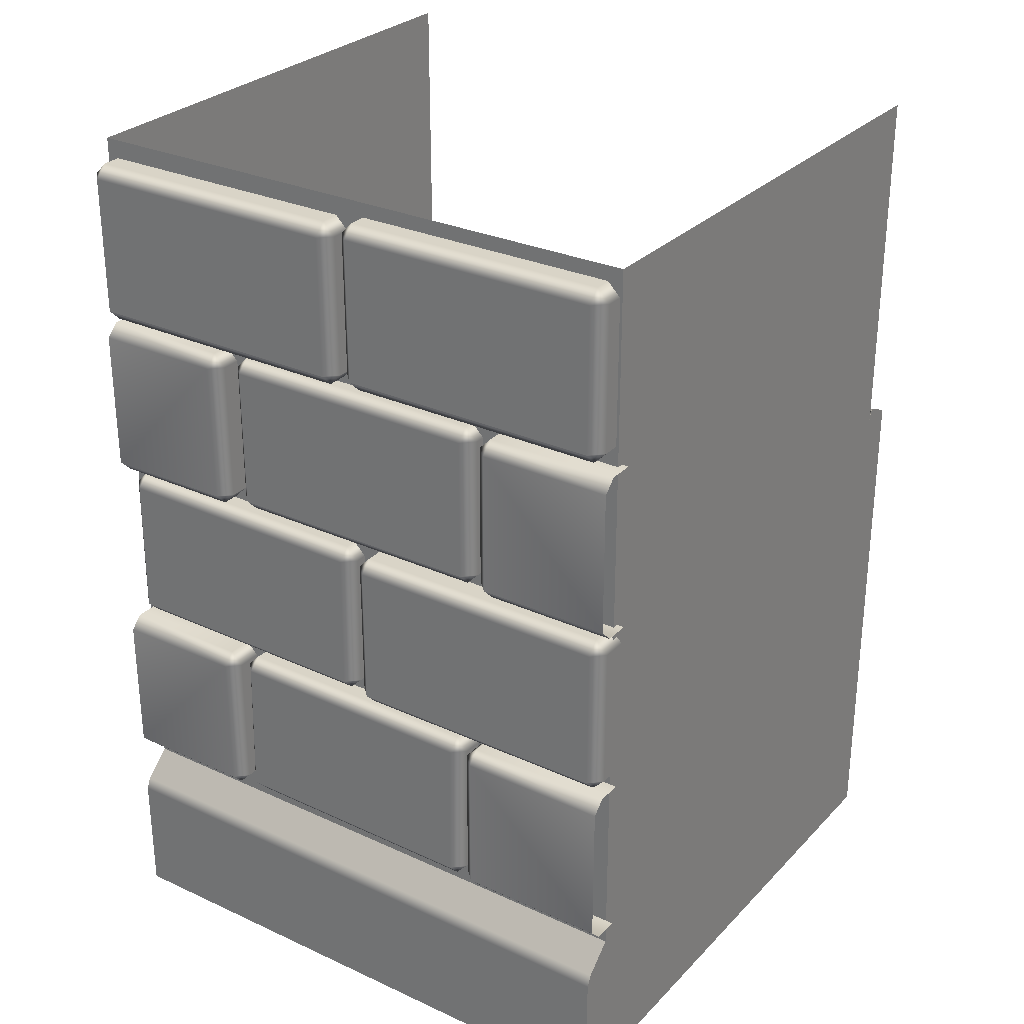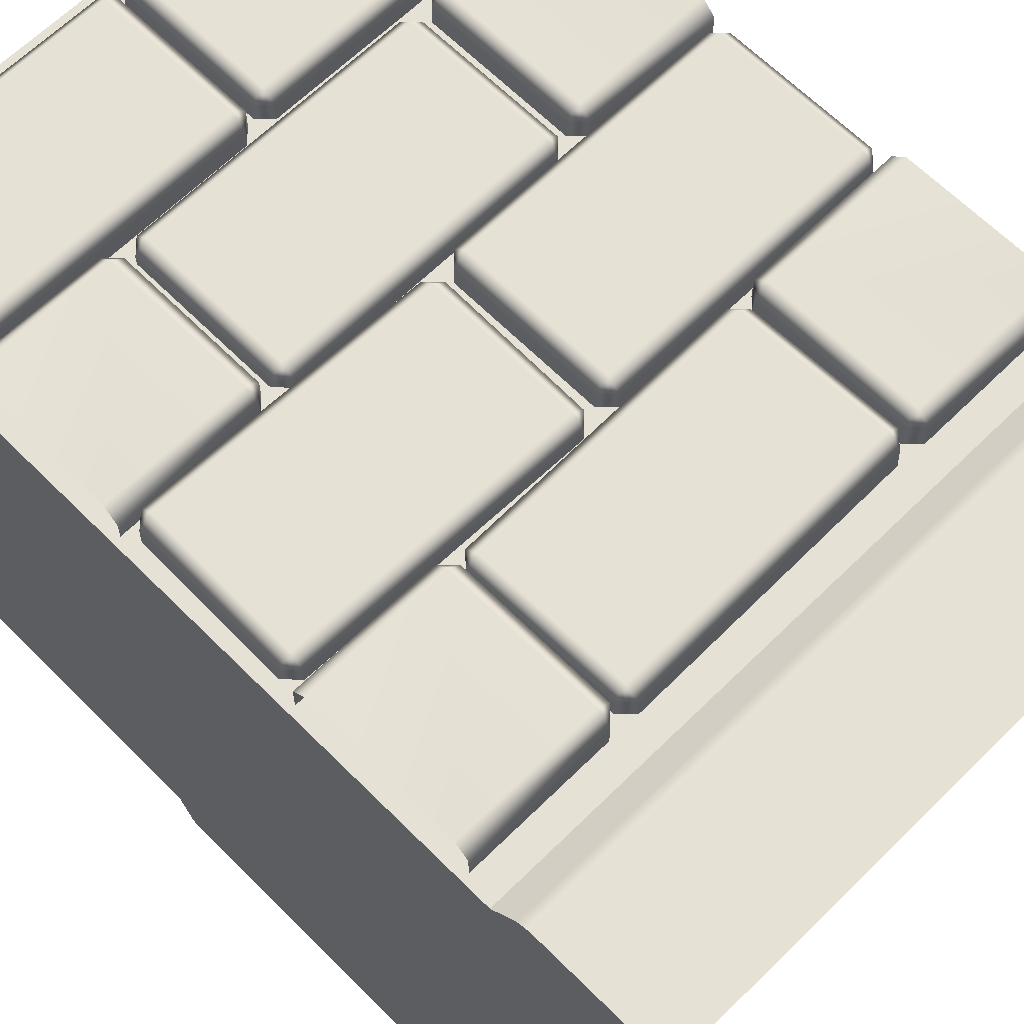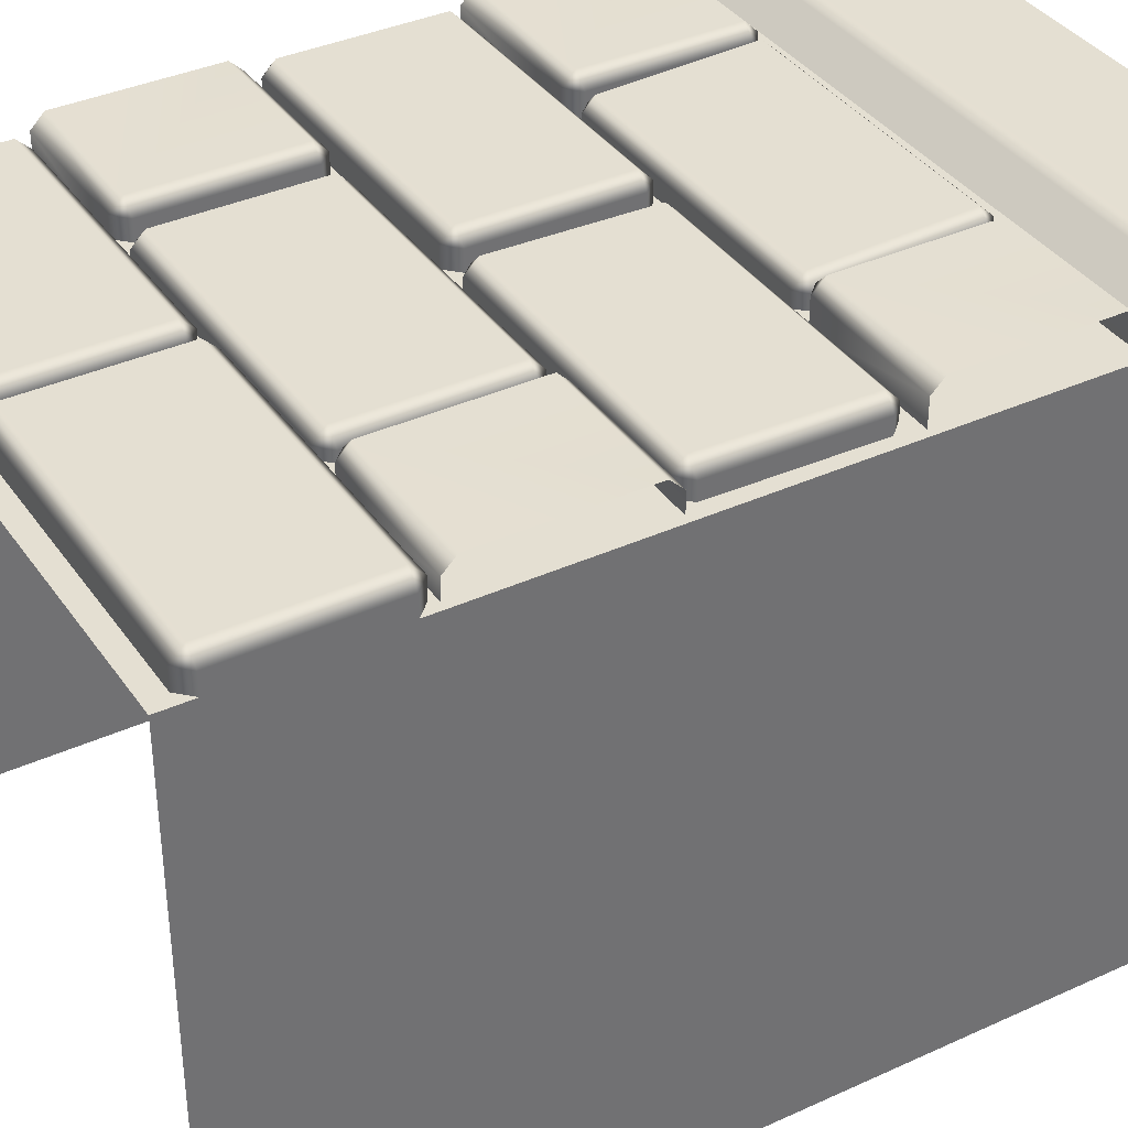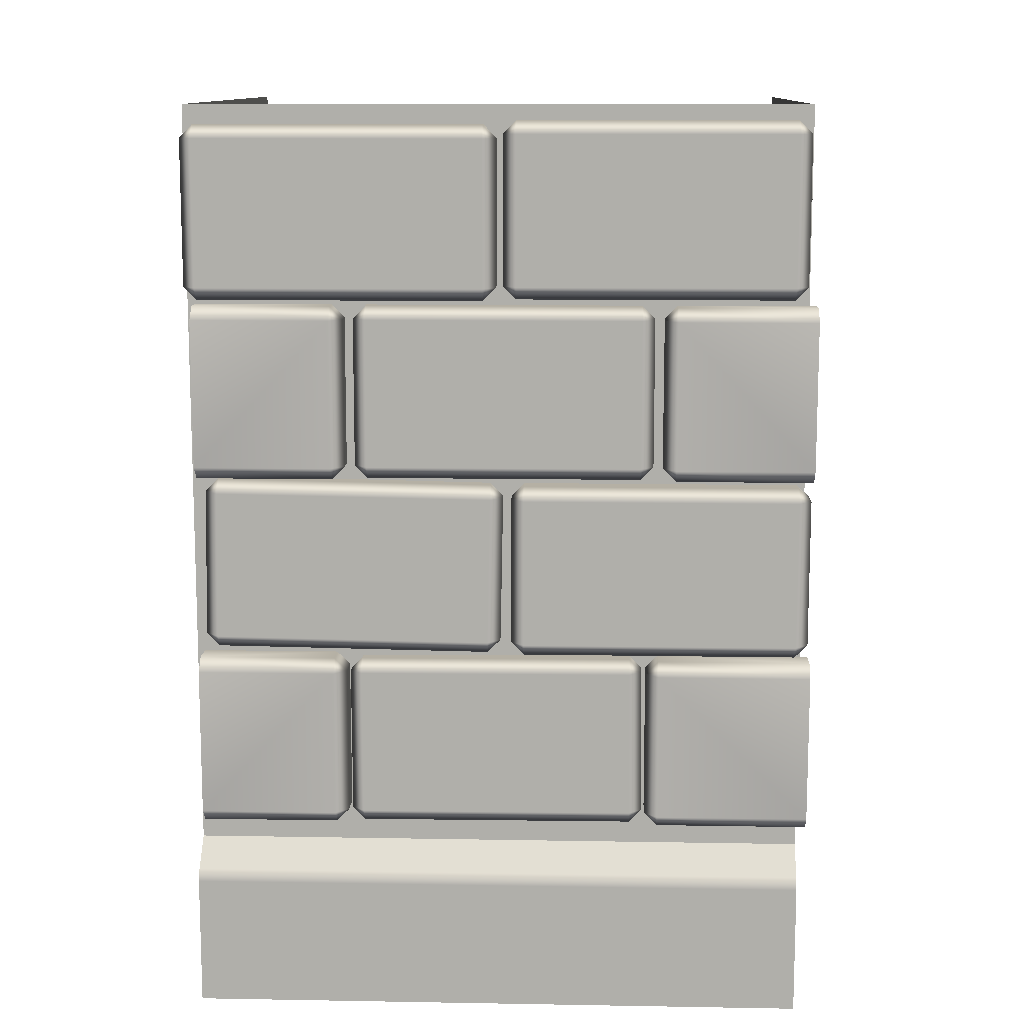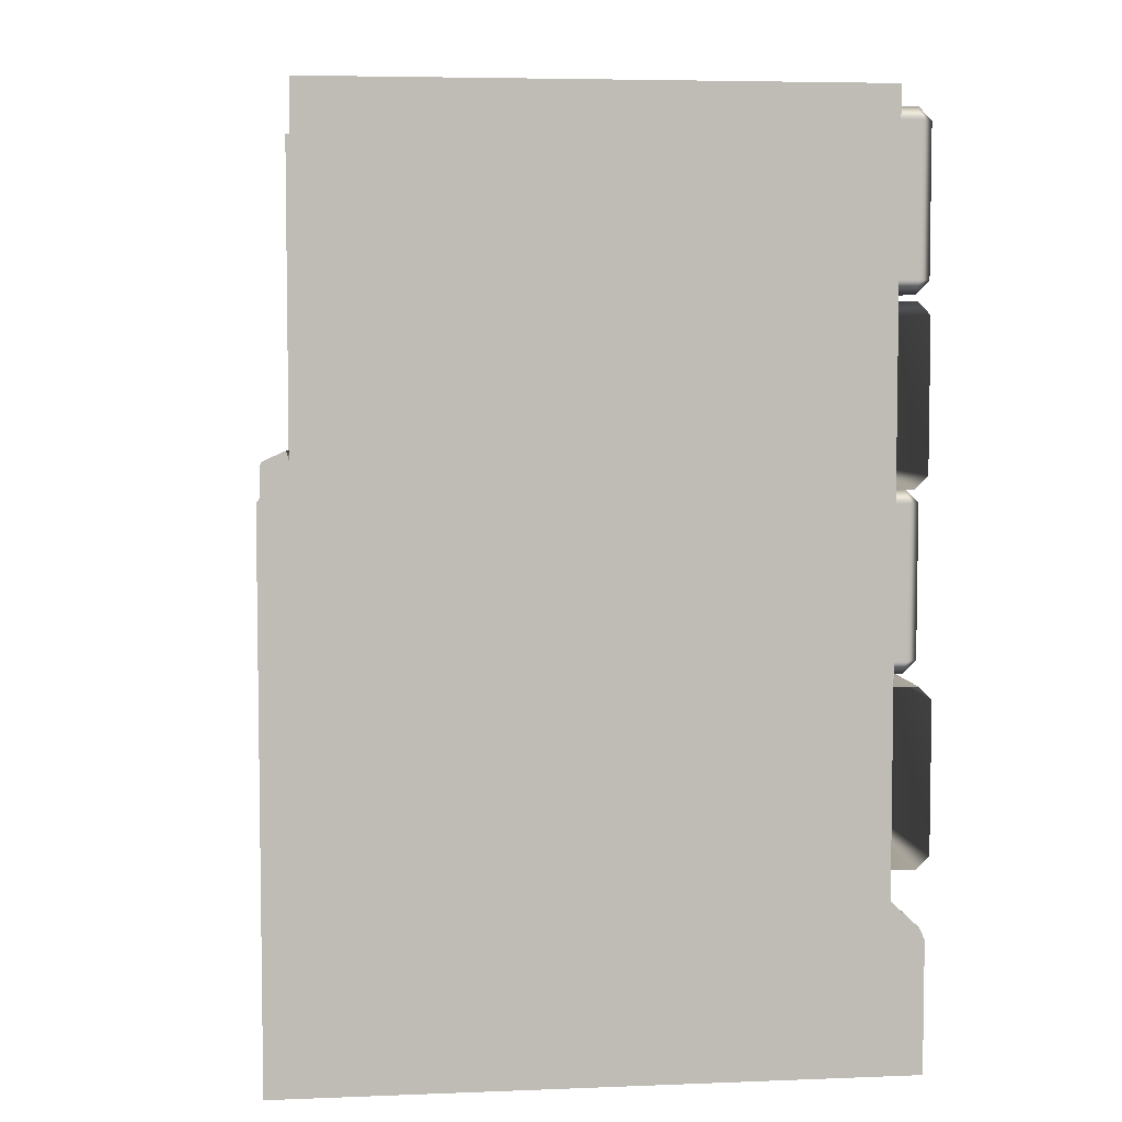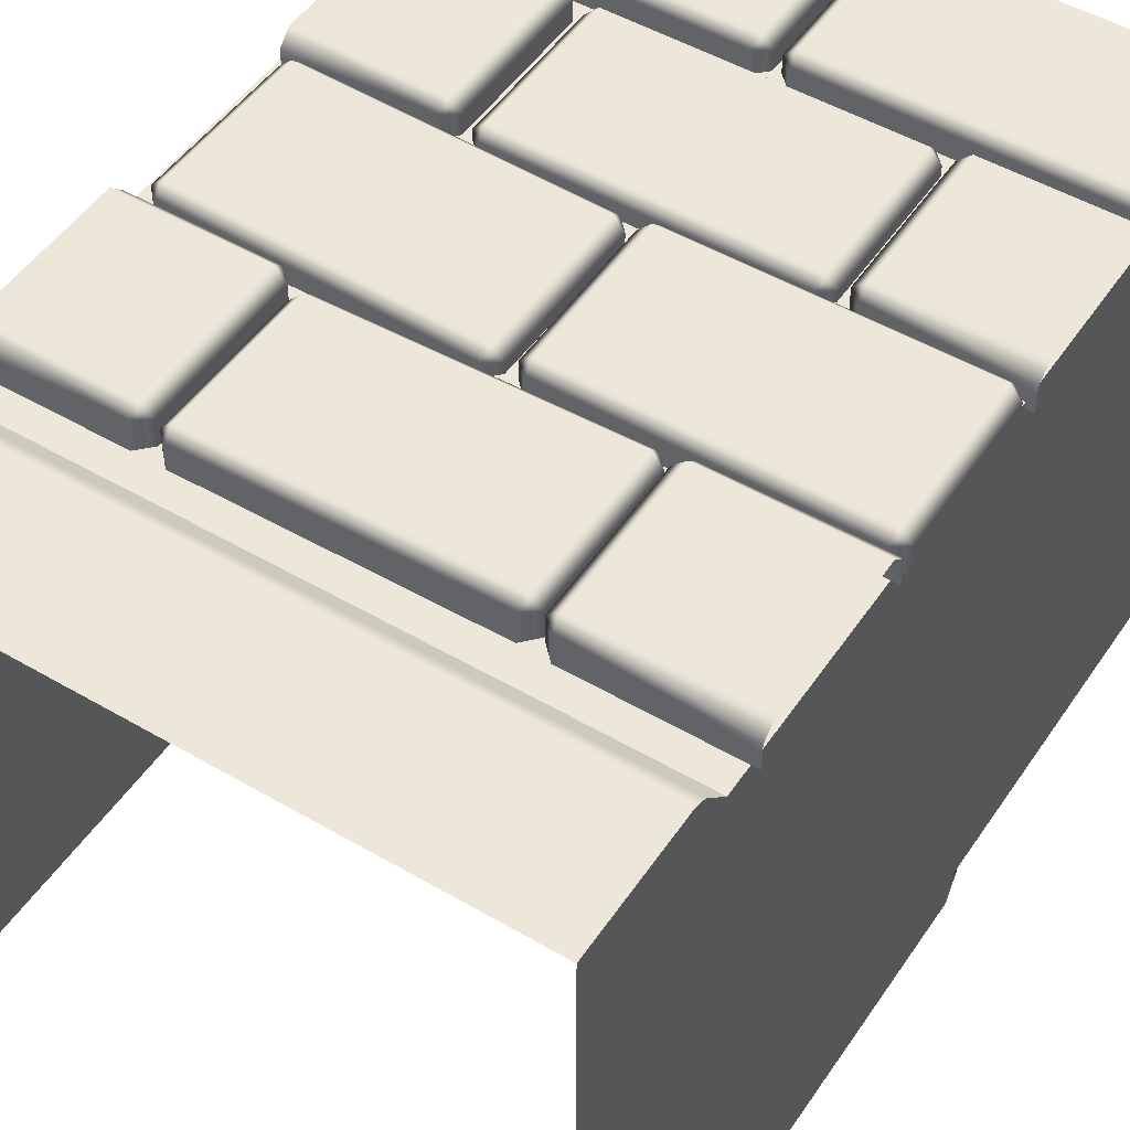
<metadata>
{"format":"obj","ext":"obj","renderer":"f3d","projection":"perspective","resolution":1024,"background":"white","views":[{"elev":28.8,"azim":34.4,"up":"+Y"},{"elev":64.5,"azim":-44.8,"up":"+Z"},{"elev":37.2,"azim":-120.5,"up":"+Z"},{"elev":11.6,"azim":2.4,"up":"+Y"},{"elev":5.5,"azim":-96.9,"up":"+Y"},{"elev":49.9,"azim":32.8,"up":"+Z"}]}
</metadata>
<code>
g m_dlc5_wall_straight_wide_01
v -0.01912 0.7265 0.8023
v -0.01834 0.7262 0.8523
v 0.007119 0.751 0.852
v 0.006338 0.7513 0.802
v -0.551 0.7364 0.8107
v -0.5502 0.736 0.8607
v -0.5755 0.7621 0.8112
v -0.5748 0.7618 0.8612
v -0.5494 0.7611 0.8858
v -0.544 1.048 0.8877
v -0.5694 1.048 0.8631
v -0.01748 0.7513 0.8774
v 0.01247 1.037 0.854
v -0.01213 1.038 0.8793
v -0.5439 1.073 0.8629
v -0.5447 1.073 0.8129
v -0.5702 1.049 0.8131
v -0.01204 1.063 0.8545
v 0.01169 1.038 0.804
v -0.01283 1.064 0.8045
v -0.3199 1.075 0.8185
v -0.3199 1.075 0.8685
v -0.2949 1.1 0.8685
v -0.2949 1.1 0.8185
v -0.2949 1.387 0.8185
v -0.2949 1.387 0.8685
v -0.3199 1.412 0.8685
v -0.3199 1.412 0.8185
v -0.3199 1.1 0.8935
v -0.3199 1.387 0.8935
v -0.5856 1.075 0.8185
v -0.5856 1.075 0.8685
v -0.5856 1.1 0.8935
v -0.5856 1.387 0.8935
v -0.5856 1.412 0.8685
v -0.5856 1.412 0.8185
v -0.025 1.424 0.8185
v -0.025 1.424 0.8685
v 0 1.449 0.8685
v 0 1.449 0.8185
v -0.575 1.424 0.8185
v -0.575 1.424 0.8685
v -0.6 1.449 0.8185
v -0.6 1.449 0.8685
v -0.575 1.449 0.8935
v -0.575 1.73 0.8935
v -0.6 1.73 0.8685
v -0.025 1.449 0.8935
v 0 1.73 0.8685
v -0.025 1.73 0.8935
v -0.575 1.755 0.8685
v -0.575 1.755 0.8185
v -0.6 1.73 0.8185
v -0.025 1.755 0.8685
v 0 1.73 0.8185
v -0.025 1.755 0.8185
v 0.5701 1.427 0.8143
v 0.5701 1.427 0.8643
v 0.5951 1.452 0.8643
v 0.5951 1.452 0.8143
v 0.03866 1.427 0.8143
v 0.03866 1.427 0.8643
v 0.01367 1.452 0.8143
v 0.01367 1.452 0.8643
v 0.03866 1.452 0.8893
v 0.03866 1.739 0.8893
v 0.01367 1.739 0.8643
v 0.5701 1.452 0.8893
v 0.5951 1.739 0.8643
v 0.5701 1.739 0.8893
v 0.03866 1.764 0.8643
v 0.03866 1.764 0.8143
v 0.01367 1.739 0.8143
v 0.5701 1.764 0.8643
v 0.5951 1.739 0.8143
v 0.5701 1.764 0.8143
v 0.3237 1.1 0.8185
v 0.3237 1.1 0.8685
v 0.3487 1.075 0.8685
v 0.3487 1.075 0.8185
v 0.6144 1.075 0.8185
v 0.6144 1.075 0.8685
v 0.3487 1.1 0.8935
v 0.3487 1.387 0.8935
v 0.3237 1.387 0.8685
v 0.6144 1.1 0.8935
v 0.6144 1.387 0.8935
v 0.3487 1.412 0.8685
v 0.3487 1.412 0.8185
v 0.3237 1.387 0.8185
v 0.6144 1.412 0.8685
v 0.6144 1.412 0.8185
v 0.5856 0.7261 0.8185
v 0.5856 0.7261 0.8685
v 0.6106 0.7514 0.8685
v 0.6106 0.7514 0.8185
v 0.05424 0.7261 0.8185
v 0.05424 0.7261 0.8685
v 0.02924 0.7514 0.8185
v 0.02924 0.7514 0.8685
v 0.05424 0.7514 0.8935
v 0.05424 1.038 0.8935
v 0.02924 1.038 0.8685
v 0.5856 0.7514 0.8935
v 0.6106 1.038 0.8685
v 0.5856 1.038 0.8935
v 0.05424 1.063 0.8685
v 0.05424 1.063 0.8185
v 0.02924 1.038 0.8185
v 0.5856 1.063 0.8685
v 0.6106 1.038 0.8185
v 0.5856 1.063 0.8185
v 0.2946 0.4058 0.831
v 0.2946 0.4058 0.881
v 0.3196 0.3805 0.881
v 0.3196 0.3805 0.831
v 0.6144 0.3805 0.831
v 0.6144 0.3805 0.881
v 0.3196 0.4058 0.906
v 0.3196 0.6924 0.906
v 0.2946 0.6924 0.881
v 0.6144 0.4058 0.906
v 0.6144 0.6924 0.906
v 0.3196 0.7177 0.881
v 0.3196 0.7177 0.831
v 0.2946 0.6924 0.831
v 0.6144 0.7177 0.881
v 0.6144 0.7177 0.831
v 0.2659 0.3844 0.8287
v 0.2651 0.3862 0.8787
v 0.2889 0.4117 0.8782
v 0.2897 0.4099 0.8282
v -0.2627 0.3794 0.8202
v -0.2635 0.3812 0.8702
v -0.2869 0.4044 0.8189
v -0.2877 0.4062 0.8689
v -0.2641 0.4073 0.8942
v -0.2666 0.6883 0.8842
v -0.2902 0.6872 0.8588
v 0.2644 0.4123 0.9027
v 0.2864 0.6926 0.8681
v 0.2619 0.6933 0.8927
v -0.2664 0.7127 0.8583
v -0.2656 0.7109 0.8083
v -0.2894 0.6854 0.8089
v 0.2621 0.7176 0.8668
v 0.2872 0.6908 0.8182
v 0.2629 0.7159 0.8169
v -0.3196 0.3805 0.831
v -0.3196 0.3805 0.881
v -0.2946 0.4058 0.881
v -0.2946 0.4058 0.831
v -0.2946 0.6924 0.831
v -0.2946 0.6924 0.881
v -0.3196 0.7177 0.881
v -0.3196 0.7177 0.831
v -0.3196 0.4058 0.906
v -0.3196 0.6924 0.906
v -0.5856 0.3805 0.831
v -0.5856 0.3805 0.881
v -0.5856 0.4058 0.906
v -0.5856 0.6924 0.906
v -0.5856 0.7177 0.881
v -0.5856 0.7177 0.831
v 0.2801 1.075 0.8005
v 0.2801 1.075 0.8505
v 0.3051 1.1 0.8505
v 0.3051 1.1 0.8005
v -0.2519 1.075 0.8005
v -0.2519 1.075 0.8505
v -0.2769 1.1 0.8005
v -0.2769 1.1 0.8505
v -0.2519 1.1 0.8755
v -0.2519 1.387 0.8755
v -0.2769 1.387 0.8505
v 0.2801 1.1 0.8755
v 0.3051 1.387 0.8505
v 0.2801 1.387 0.8755
v -0.2519 1.412 0.8505
v -0.2519 1.412 0.8005
v -0.2769 1.387 0.8005
v 0.2801 1.412 0.8505
v 0.3051 1.387 0.8005
v 0.2801 1.412 0.8005
v 0.6 0.3262 0.8307
v 0.6 0.3206 -0.2405
v 0.6 0 -0.2419
v 0.6 0 0.8268
v 0.6 1.066 -0.2381
v 0.6 1.078 0.8307
v 0.6 1.093 -0.2402
v 0.6 1.793 0.8307
v 0.6 1.793 -0.2402
v -0.6 1.093 -0.2402
v -0.6 1.078 0.8307
v -0.6 1.066 -0.2376
v -0.6 1.793 0.8307
v -0.6 1.793 -0.2402
v -0.6 0.3203 -0.24
v -0.6 0.3262 0.8307
v -0.6 0 -0.2413
v -0.6 0 0.8357
v -0.6 1.078 0.8307
v -0.6 1.793 0.8307
v 0.6 1.793 0.8307
v 0.6 1.078 0.8307
v -0.6 0.3262 0.8307
v 0.6 0.3262 0.8307
v -0.6 0.2756 0.8855
v -0.6 0.253 0.8954
v -0.6 0 0.8954
v -0.6 0 0.8357
v -0.6 0.2756 0.8855
v -0.6 0 0.8357
v -0.6 0.3262 0.8307
v -0.6 0.2756 0.8855
v 0.6 0.2756 0.8855
v 0.6 0.253 0.8954
v -0.6 0.253 0.8954
v 0.6 0.3262 0.8307
v -0.6 0.3262 0.8307
v -0.6 0 0.8954
v 0.6 0 0.8954
v 0.6 0.2756 0.8855
v 0.6 0.3262 0.8307
v 0.6 0 0.8268
v 0.6 0 0.8954
v 0.6 0.253 0.8954
v 0.6 1.093 -0.2402
v 0.6 1.093 -0.2467
v 0.6 1.066 -0.2381
v -0.6 1.062 -0.3048
v -0.6 1.066 -0.2376
v -0.6 0.3203 -0.24
v -0.6 0 -0.3048
v -0.6 1.07 -0.2986
v -0.6 1.093 -0.2467
v 0.6 0 -0.2419
v 0.6 0.3206 -0.2405
v 0.6 0 -0.3048
v 0.6 1.062 -0.3048
v 0.6 1.066 -0.2381
v 0.6 1.093 -0.2467
v 0.6 1.07 -0.2986
v -0.6 1.093 -0.2402
v -0.6 1.066 -0.2376
v -0.6 1.093 -0.2467
v 0.6 0.3206 -0.2405
v 0.6 1.066 -0.2381
v 0.6 1.062 -0.3048
v 0.6 0 -0.3048
v -0.6 0.3203 -0.24
v -0.6 0 -0.2413
v -0.6 0 -0.3048
g m_dlc5_wall_straight_wide_01_0
f 3 2 1
f 4 3 1
f 5 1 2
f 6 5 2
f 5 6 7
f 6 8 7
f 9 6 2
f 9 8 6
f 8 9 10
f 11 8 10
f 8 11 7
f 12 9 2
f 12 2 3
f 12 3 13
f 14 12 13
f 9 12 14
f 10 9 14
f 15 10 14
f 15 11 10
f 11 15 16
f 17 11 16
f 11 17 7
f 18 15 14
f 18 14 13
f 18 13 19
f 20 18 19
f 15 18 20
f 16 15 20
f 19 13 3
f 4 19 3
f 23 22 21
f 24 23 21
f 24 25 23
f 25 26 23
f 27 26 25
f 28 27 25
f 29 23 26
f 29 22 23
f 30 29 26
f 27 30 26
f 31 21 22
f 32 31 22
f 33 32 22
f 29 33 22
f 33 29 30
f 34 33 30
f 35 34 30
f 27 35 30
f 35 27 28
f 36 35 28
f 39 38 37
f 40 39 37
f 41 37 38
f 42 41 38
f 41 42 43
f 42 44 43
f 45 42 38
f 45 44 42
f 44 45 46
f 47 44 46
f 44 47 43
f 48 45 38
f 48 38 39
f 48 39 49
f 50 48 49
f 45 48 50
f 46 45 50
f 51 46 50
f 51 47 46
f 47 51 52
f 53 47 52
f 47 53 43
f 54 51 50
f 54 50 49
f 54 49 55
f 56 54 55
f 51 54 56
f 52 51 56
f 55 49 39
f 40 55 39
f 59 58 57
f 60 59 57
f 61 57 58
f 62 61 58
f 61 62 63
f 62 64 63
f 65 62 58
f 65 64 62
f 64 65 66
f 67 64 66
f 64 67 63
f 68 65 58
f 68 58 59
f 68 59 69
f 70 68 69
f 65 68 70
f 66 65 70
f 71 66 70
f 71 67 66
f 67 71 72
f 73 67 72
f 67 73 63
f 74 71 70
f 74 70 69
f 74 69 75
f 76 74 75
f 71 74 76
f 72 71 76
f 75 69 59
f 60 75 59
f 79 78 77
f 80 79 77
f 79 80 81
f 82 79 81
f 83 79 82
f 83 78 79
f 78 83 84
f 85 78 84
f 78 85 77
f 86 83 82
f 84 83 86
f 87 84 86
f 88 84 87
f 88 85 84
f 85 88 89
f 90 85 89
f 85 90 77
f 91 88 87
f 89 88 91
f 92 89 91
f 95 94 93
f 96 95 93
f 97 93 94
f 98 97 94
f 97 98 99
f 98 100 99
f 101 98 94
f 101 100 98
f 100 101 102
f 103 100 102
f 100 103 99
f 104 101 94
f 104 94 95
f 104 95 105
f 106 104 105
f 101 104 106
f 102 101 106
f 107 102 106
f 107 103 102
f 103 107 108
f 109 103 108
f 103 109 99
f 110 107 106
f 110 106 105
f 110 105 111
f 112 110 111
f 107 110 112
f 108 107 112
f 111 105 95
f 96 111 95
f 115 114 113
f 116 115 113
f 115 116 117
f 118 115 117
f 119 115 118
f 119 114 115
f 114 119 120
f 121 114 120
f 114 121 113
f 122 119 118
f 120 119 122
f 123 120 122
f 124 120 123
f 124 121 120
f 121 124 125
f 126 121 125
f 121 126 113
f 127 124 123
f 125 124 127
f 128 125 127
f 131 130 129
f 132 131 129
f 133 129 130
f 134 133 130
f 133 134 135
f 134 136 135
f 137 134 130
f 137 136 134
f 136 137 138
f 139 136 138
f 136 139 135
f 140 137 130
f 140 130 131
f 140 131 141
f 142 140 141
f 137 140 142
f 138 137 142
f 143 138 142
f 143 139 138
f 139 143 144
f 145 139 144
f 139 145 135
f 146 143 142
f 146 142 141
f 146 141 147
f 148 146 147
f 143 146 148
f 144 143 148
f 147 141 131
f 132 147 131
f 151 150 149
f 152 151 149
f 152 153 151
f 153 154 151
f 155 154 153
f 156 155 153
f 157 151 154
f 157 150 151
f 158 157 154
f 155 158 154
f 159 149 150
f 160 159 150
f 161 160 150
f 157 161 150
f 161 157 158
f 162 161 158
f 163 162 158
f 155 163 158
f 163 155 156
f 164 163 156
f 167 166 165
f 168 167 165
f 169 165 166
f 170 169 166
f 169 170 171
f 170 172 171
f 173 170 166
f 173 172 170
f 172 173 174
f 175 172 174
f 172 175 171
f 176 173 166
f 176 166 167
f 176 167 177
f 178 176 177
f 173 176 178
f 174 173 178
f 179 174 178
f 179 175 174
f 175 179 180
f 181 175 180
f 175 181 171
f 182 179 178
f 182 178 177
f 182 177 183
f 184 182 183
f 179 182 184
f 180 179 184
f 183 177 167
f 168 183 167
f 187 186 185
f 188 187 185
f 185 186 189
f 190 185 189
f 191 190 189
f 192 190 191
f 193 192 191
f 196 195 194
f 194 195 197
f 198 194 197
f 196 199 195
f 199 200 195
f 199 201 200
f 201 202 200
f 205 204 203
f 206 205 203
f 206 203 207
f 208 206 207
f 211 210 209
f 212 211 209
f 215 214 213
f 218 217 216
f 219 218 216
f 217 220 216
f 220 221 216
f 218 219 222
f 223 218 222
f 226 225 224
f 227 226 224
f 228 227 224
f 231 230 229
f 234 233 232
f 235 234 232
f 232 233 236
f 233 237 236
f 240 239 238
f 243 242 241
f 244 243 241
f 247 246 245
f 250 249 248
f 251 250 248
f 254 253 252

</code>
